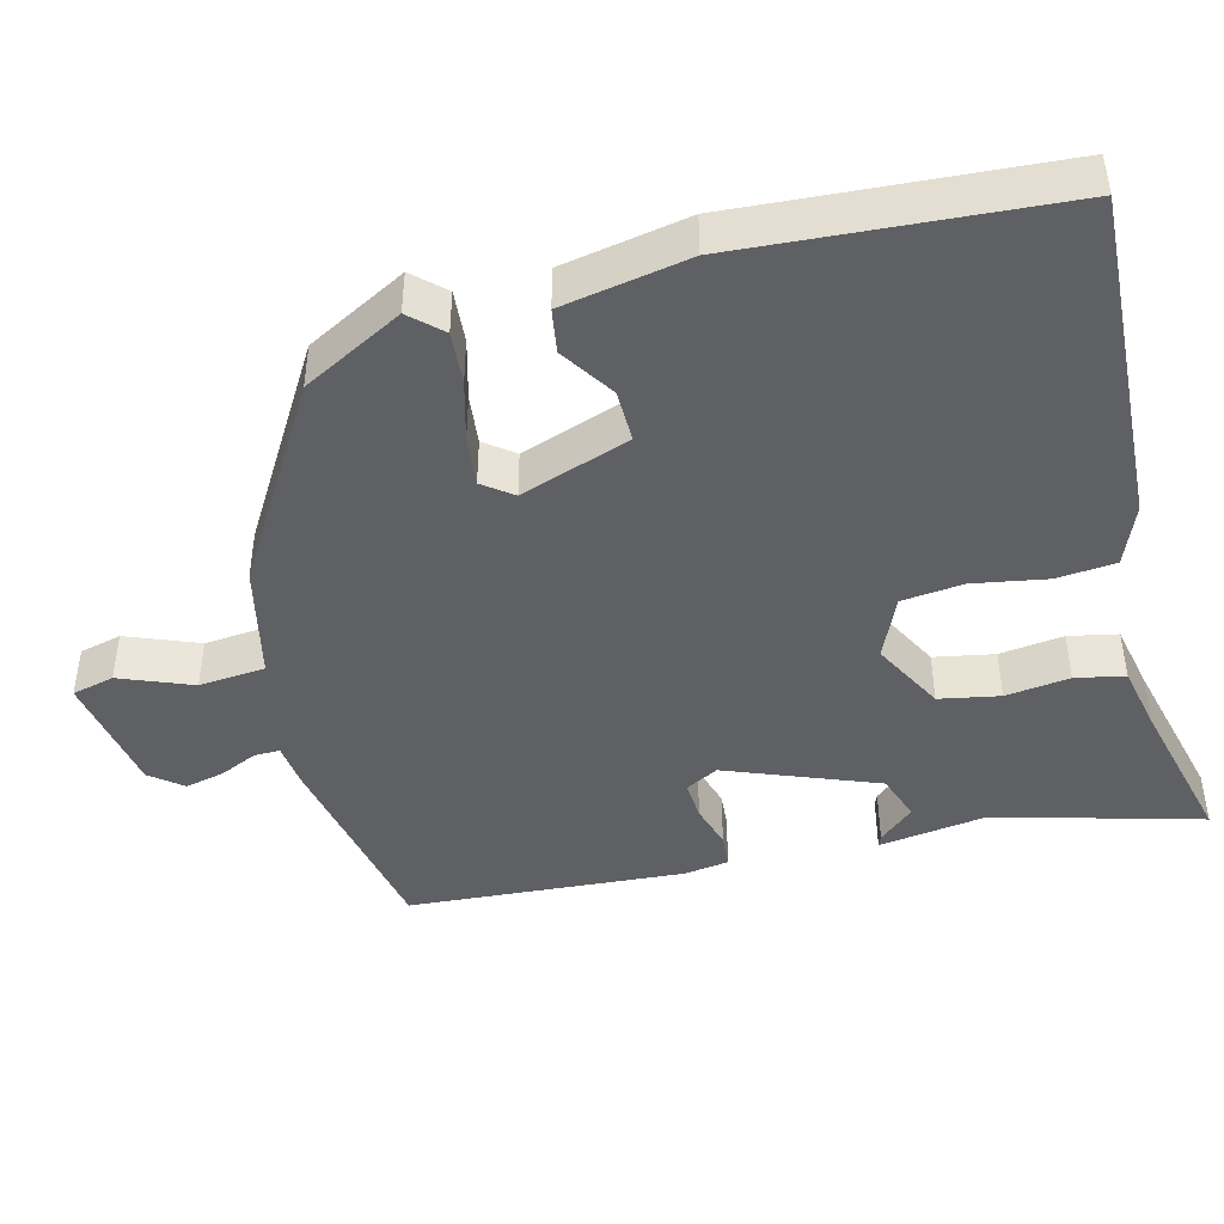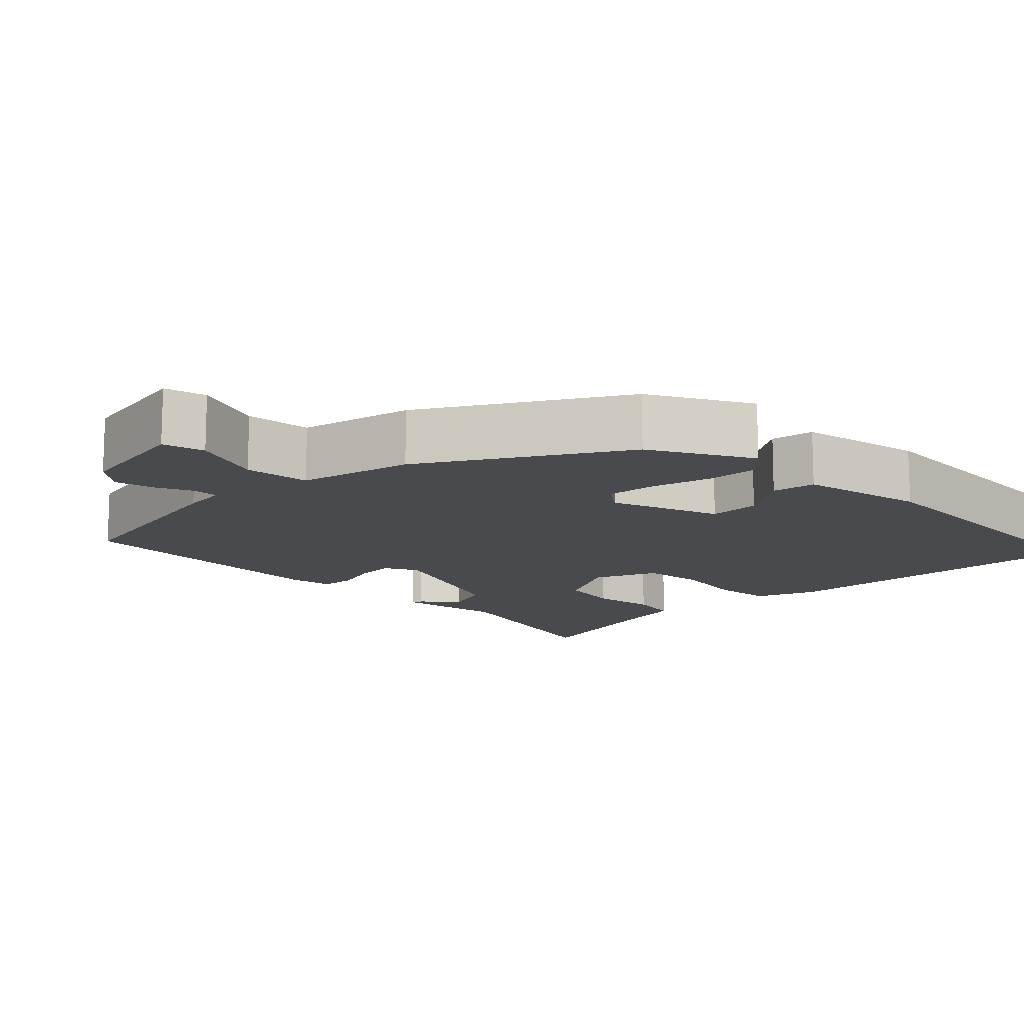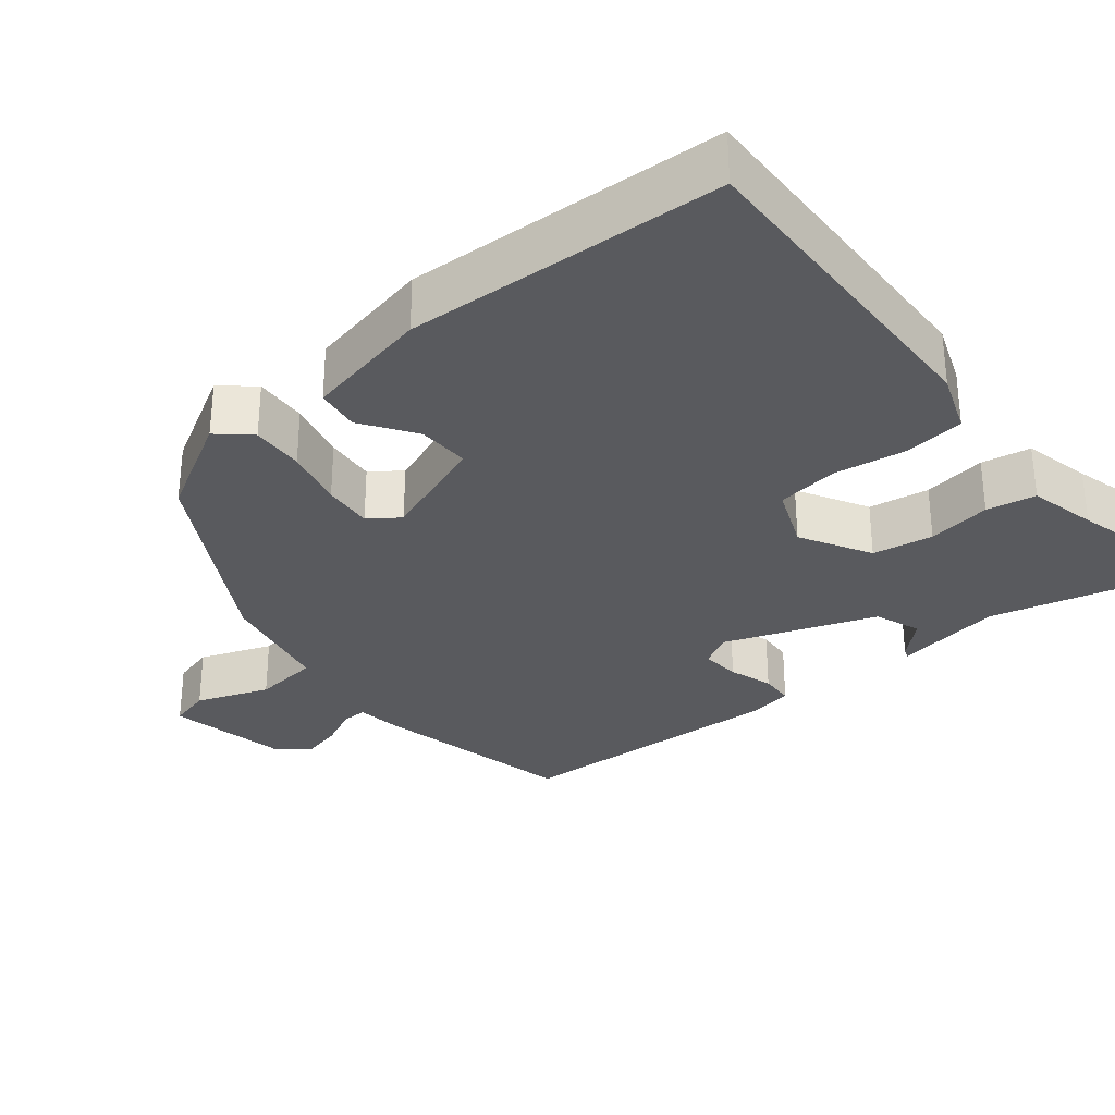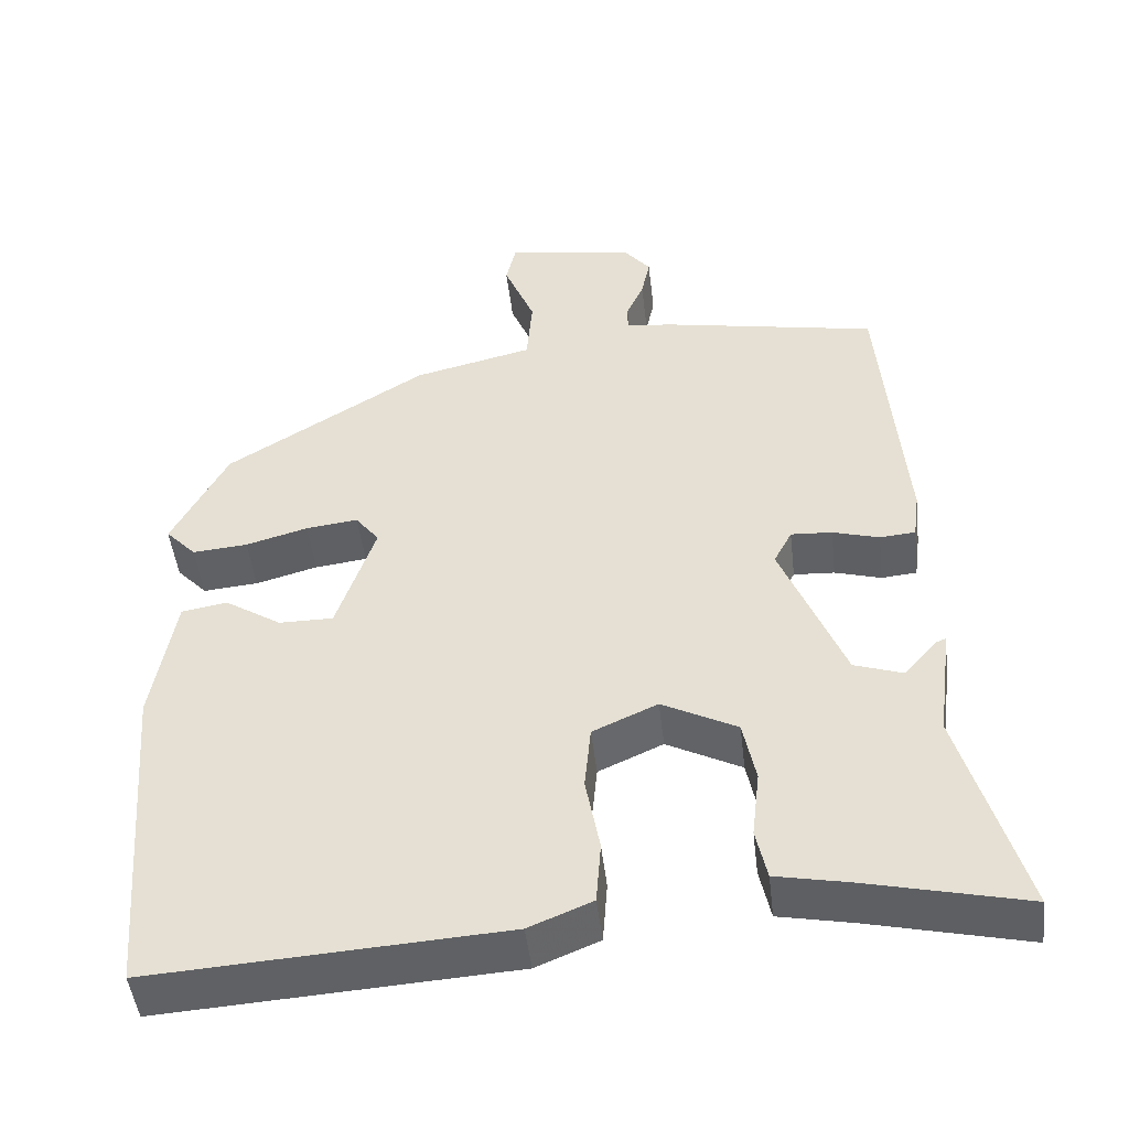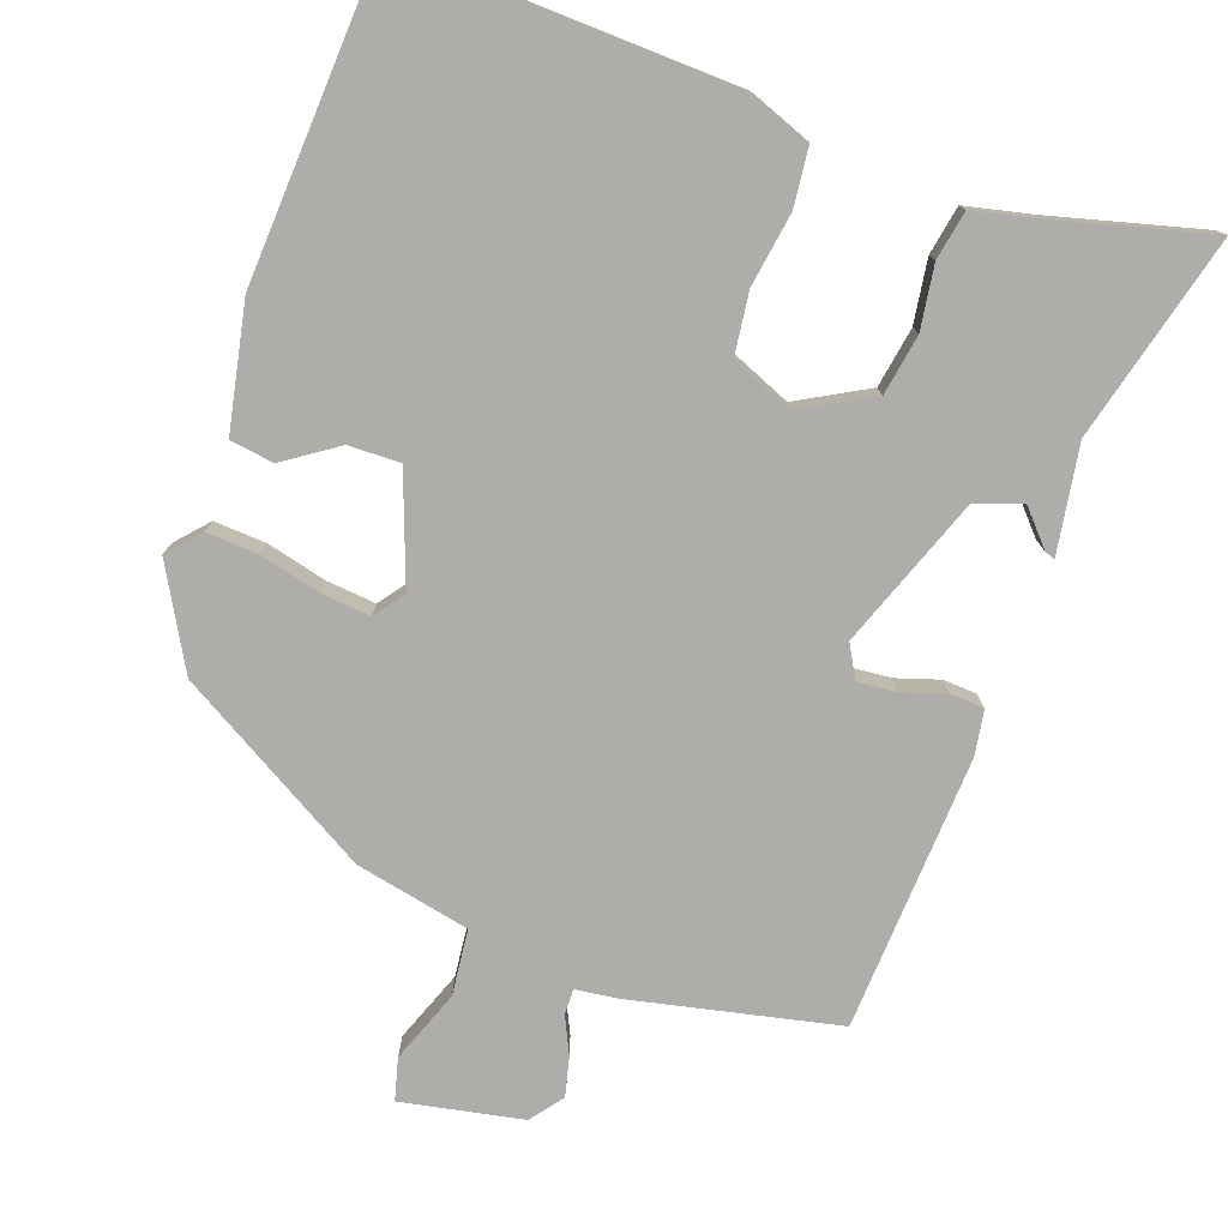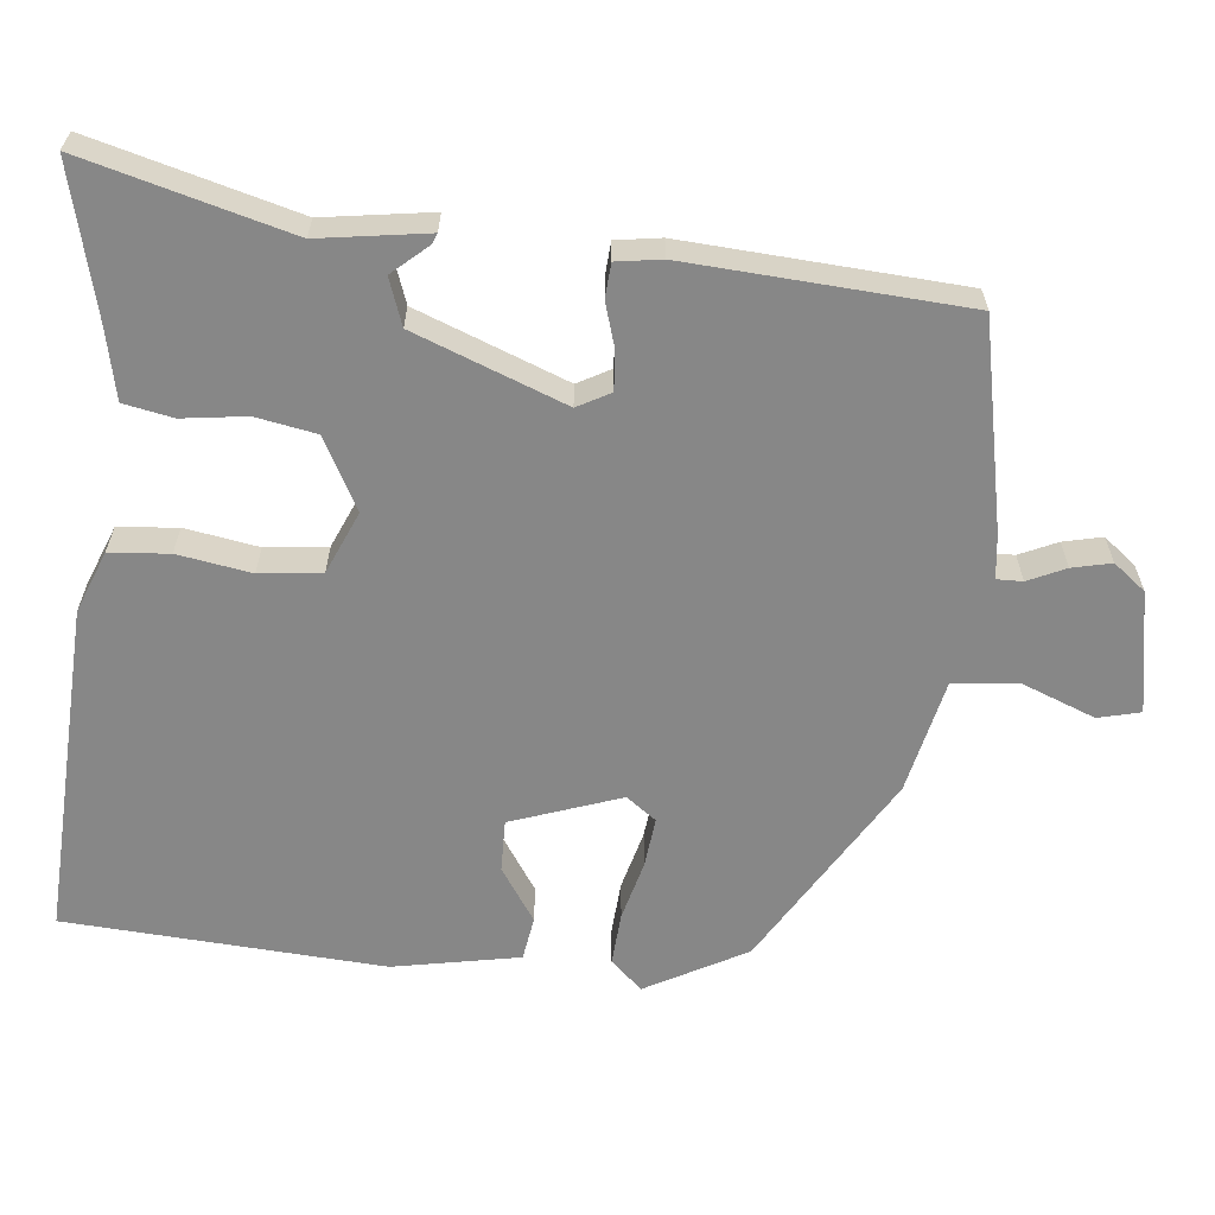
<metadata>
{"format":"obj","ext":"obj","renderer":"f3d","projection":"perspective","resolution":1024,"background":"white","views":[{"elev":-44.5,"azim":105.1,"up":"+Y"},{"elev":-13.2,"azim":45.8,"up":"+Y"},{"elev":-31.3,"azim":131.0,"up":"+Y"},{"elev":-47.5,"azim":-173.4,"up":"+Z"},{"elev":-77.4,"azim":162.0,"up":"+Y"},{"elev":-62.5,"azim":-94.9,"up":"+Y"}]}
</metadata>
<code>
v 0.479 0.07 -0.566
v 0.035 0.07 -0.538
v -0.045 0.07 -0.505
v -0.051 0.07 -0.426
v -0.033 0.07 -0.329
v -0.041 0.07 -0.247
v -0.123 0.07 -0.21
v -0.218 0.07 -0.259
v -0.234 0.07 -0.339
v -0.224 0.07 -0.424
v -0.238 0.07 -0.489
v -0.329 0.07 -0.507
v -0.531 0.07 -0.554
v -0.453 0.07 -0.283
v -0.472 0.07 -0.139
v -0.458 0.07 -0.145
v -0.418 0.07 -0.192
v -0.356 0.07 -0.171
v -0.276 0.07 0.027
v -0.299 0.07 0.071
v -0.351 0.07 0.068
v -0.41 0.07 0.051
v -0.455 0.07 0.055
v -0.463 0.07 0.115
v -0.433 0.07 0.481
v -0.158 0.07 0.533
v -0.1 0.07 0.539
v -0.1 0.07 0.573
v -0.122 0.07 0.623
v -0.133 0.07 0.675
v -0.099 0.07 0.717
v 0.063 0.07 0.744
v 0.076 0.07 0.688
v 0.037 0.07 0.593
v 0.044 0.07 0.505
v 0.195 0.07 0.469
v 0.45 0.07 0.311
v 0.52 0.07 0.177
v 0.481 0.07 0.136
v 0.411 0.07 0.142
v 0.332 0.07 0.164
v 0.266 0.07 0.172
v 0.236 0.07 0.133
v 0.285 0.07 -0.013
v 0.354 0.07 -0.013
v 0.426 0.07 0.033
v 0.484 0.07 0.023
v 0.513 0.07 -0.145
v 0.479 0 -0.566
v 0.035 0 -0.538
v -0.045 0 -0.505
v -0.051 0 -0.426
v -0.033 0 -0.329
v -0.041 0 -0.247
v -0.123 0 -0.21
v -0.218 0 -0.259
v -0.234 0 -0.339
v -0.224 0 -0.424
v -0.238 0 -0.489
v -0.329 0 -0.507
v -0.531 0 -0.554
v -0.453 0 -0.283
v -0.472 0 -0.139
v -0.458 0 -0.145
v -0.418 0 -0.192
v -0.356 0 -0.171
v -0.276 0 0.027
v -0.299 0 0.071
v -0.351 0 0.068
v -0.41 0 0.051
v -0.455 0 0.055
v -0.463 0 0.115
v -0.433 0 0.481
v -0.158 0 0.533
v -0.1 0 0.539
v -0.1 0 0.573
v -0.122 0 0.623
v -0.133 0 0.675
v -0.099 0 0.717
v 0.063 0 0.744
v 0.076 0 0.688
v 0.037 0 0.593
v 0.044 0 0.505
v 0.195 0 0.469
v 0.45 0 0.311
v 0.52 0 0.177
v 0.481 0 0.136
v 0.411 0 0.142
v 0.332 0 0.164
v 0.266 0 0.172
v 0.236 0 0.133
v 0.285 0 -0.013
v 0.354 0 -0.013
v 0.426 0 0.033
v 0.484 0 0.023
v 0.513 0 -0.145
f 45 46 47 48
f 44 45 48 1
f 38 39 40 41
f 38 41 42
f 35 36 37 38
f 35 38 42
f 31 32 33 34
f 31 34 35
f 28 29 30 31
f 27 28 31 35
f 21 22 23 24
f 20 21 24 25
f 19 20 25 26
f 14 15 16 17
f 12 13 14 17
f 12 17 18
f 9 10 11 12
f 8 9 12 18
f 7 8 18 19
f 2 3 4 5
f 44 1 2 5
f 43 44 5 6
f 35 42 43
f 26 27 35 43
f 19 26 43
f 6 7 19 43
f 96 95 94 93
f 49 96 93 92
f 89 88 87 86
f 90 89 86
f 86 85 84 83
f 90 86 83
f 82 81 80 79
f 83 82 79
f 79 78 77 76
f 83 79 76 75
f 72 71 70 69
f 73 72 69 68
f 74 73 68 67
f 65 64 63 62
f 65 62 61 60
f 66 65 60
f 60 59 58 57
f 66 60 57 56
f 67 66 56 55
f 53 52 51 50
f 53 50 49 92
f 54 53 92 91
f 91 90 83
f 91 83 75 74
f 91 74 67
f 91 67 55 54
f 1 49 50 2
f 2 50 51 3
f 3 51 52 4
f 4 52 53 5
f 5 53 54 6
f 6 54 55 7
f 7 55 56 8
f 8 56 57 9
f 9 57 58 10
f 10 58 59 11
f 11 59 60 12
f 12 60 61 13
f 13 61 62 14
f 14 62 63 15
f 15 63 64 16
f 16 64 65 17
f 17 65 66 18
f 18 66 67 19
f 19 67 68 20
f 20 68 69 21
f 21 69 70 22
f 22 70 71 23
f 23 71 72 24
f 24 72 73 25
f 25 73 74 26
f 26 74 75 27
f 27 75 76 28
f 28 76 77 29
f 29 77 78 30
f 30 78 79 31
f 31 79 80 32
f 32 80 81 33
f 33 81 82 34
f 34 82 83 35
f 35 83 84 36
f 36 84 85 37
f 37 85 86 38
f 38 86 87 39
f 39 87 88 40
f 40 88 89 41
f 41 89 90 42
f 42 90 91 43
f 43 91 92 44
f 44 92 93 45
f 45 93 94 46
f 46 94 95 47
f 47 95 96 48
f 48 96 49 1

</code>
